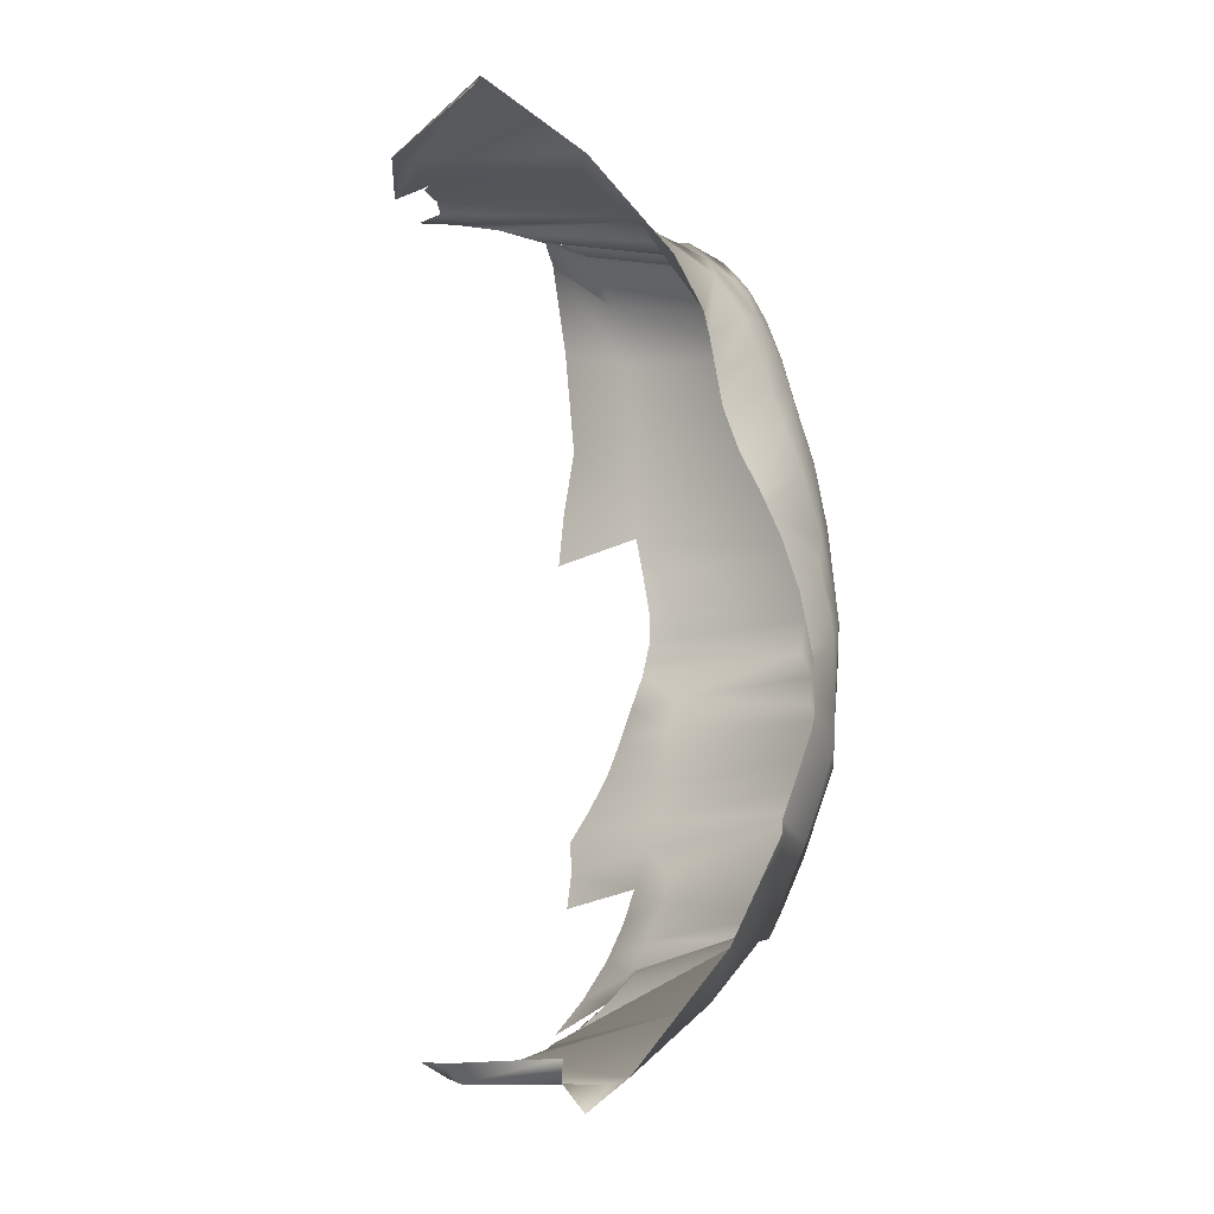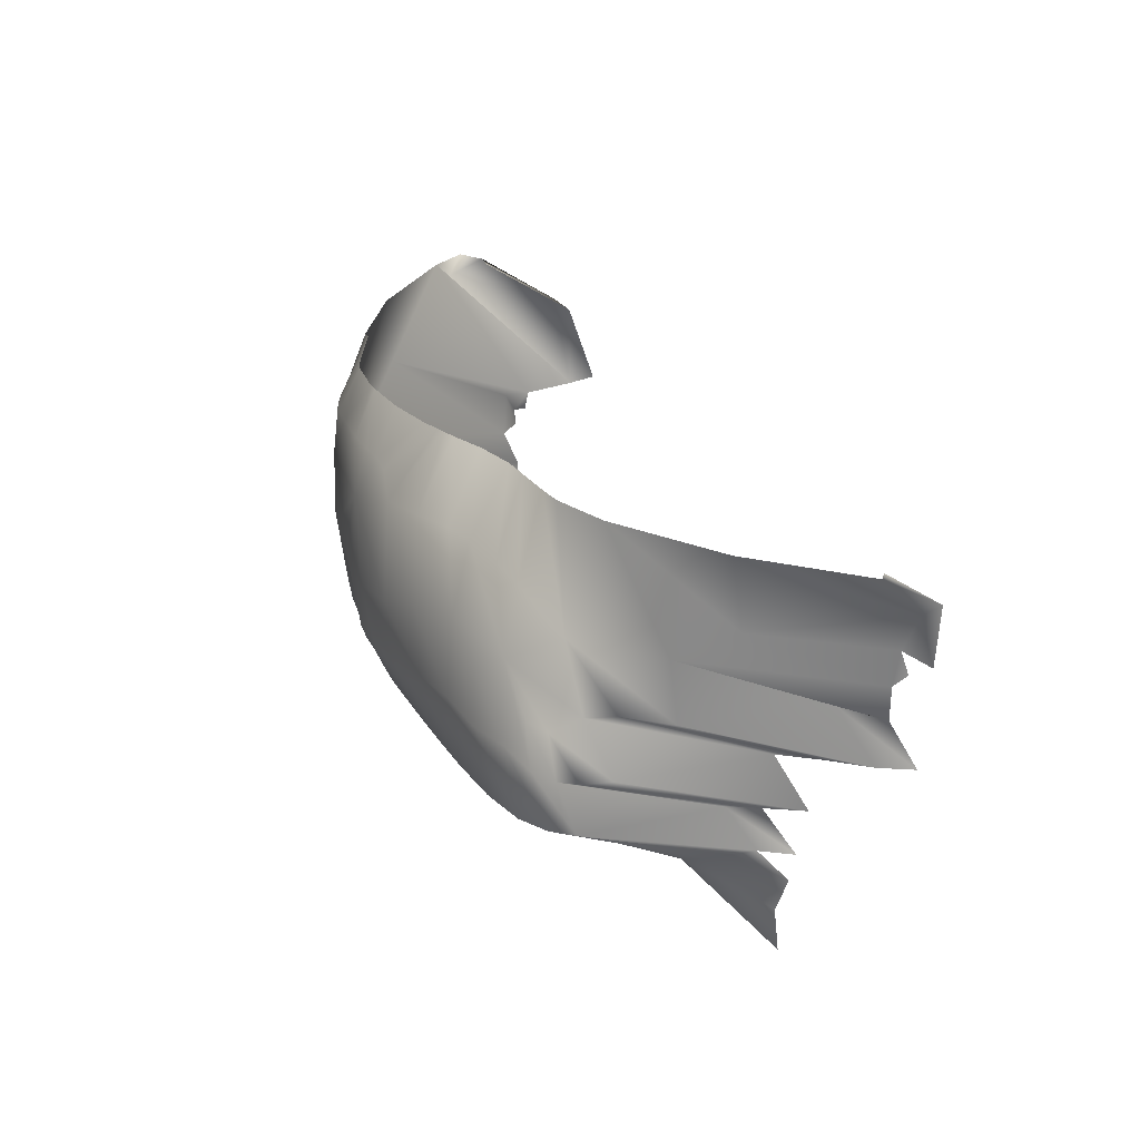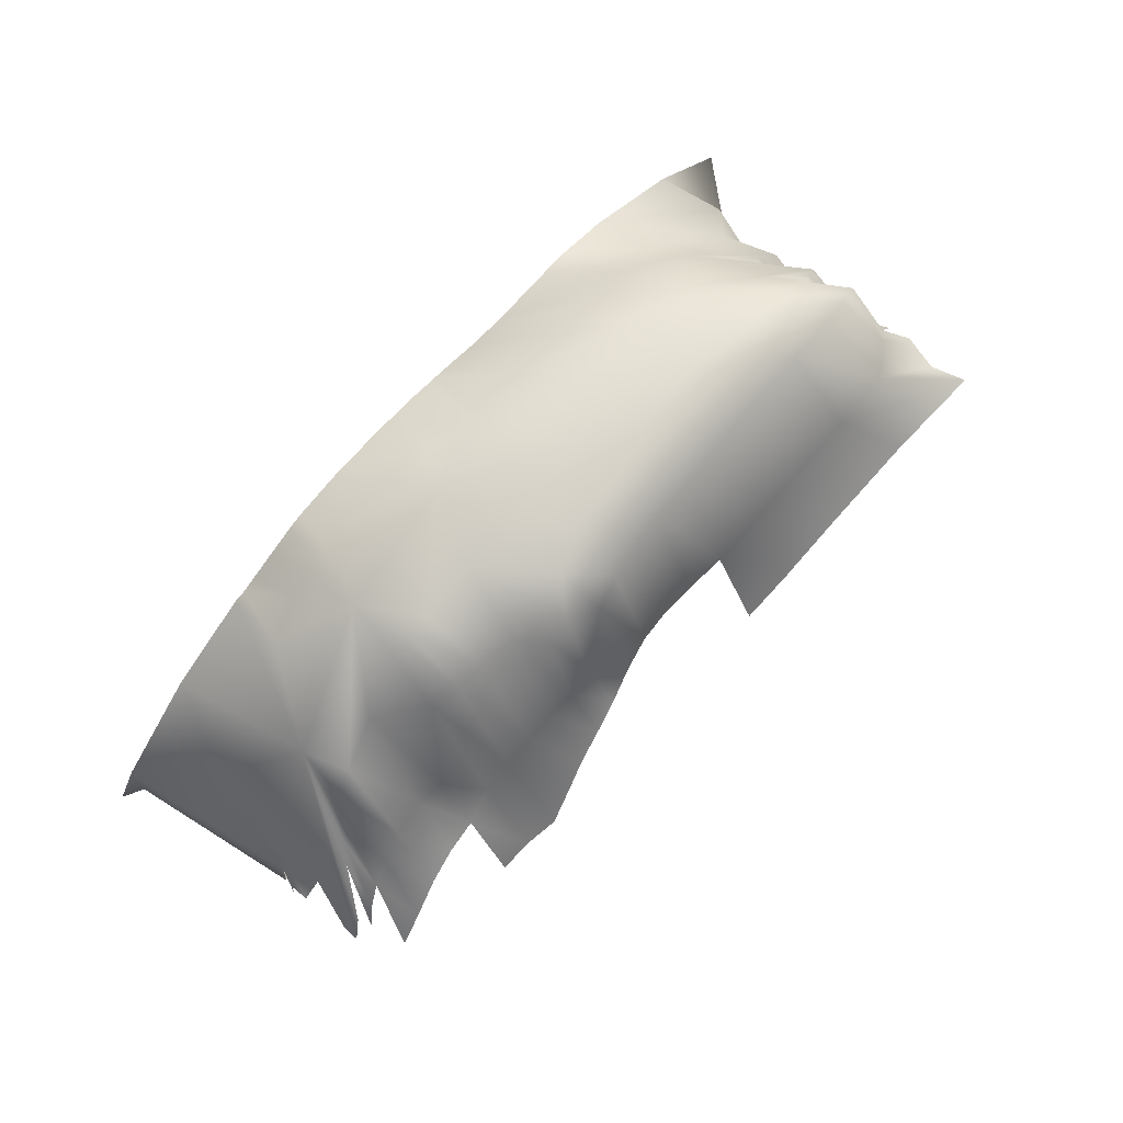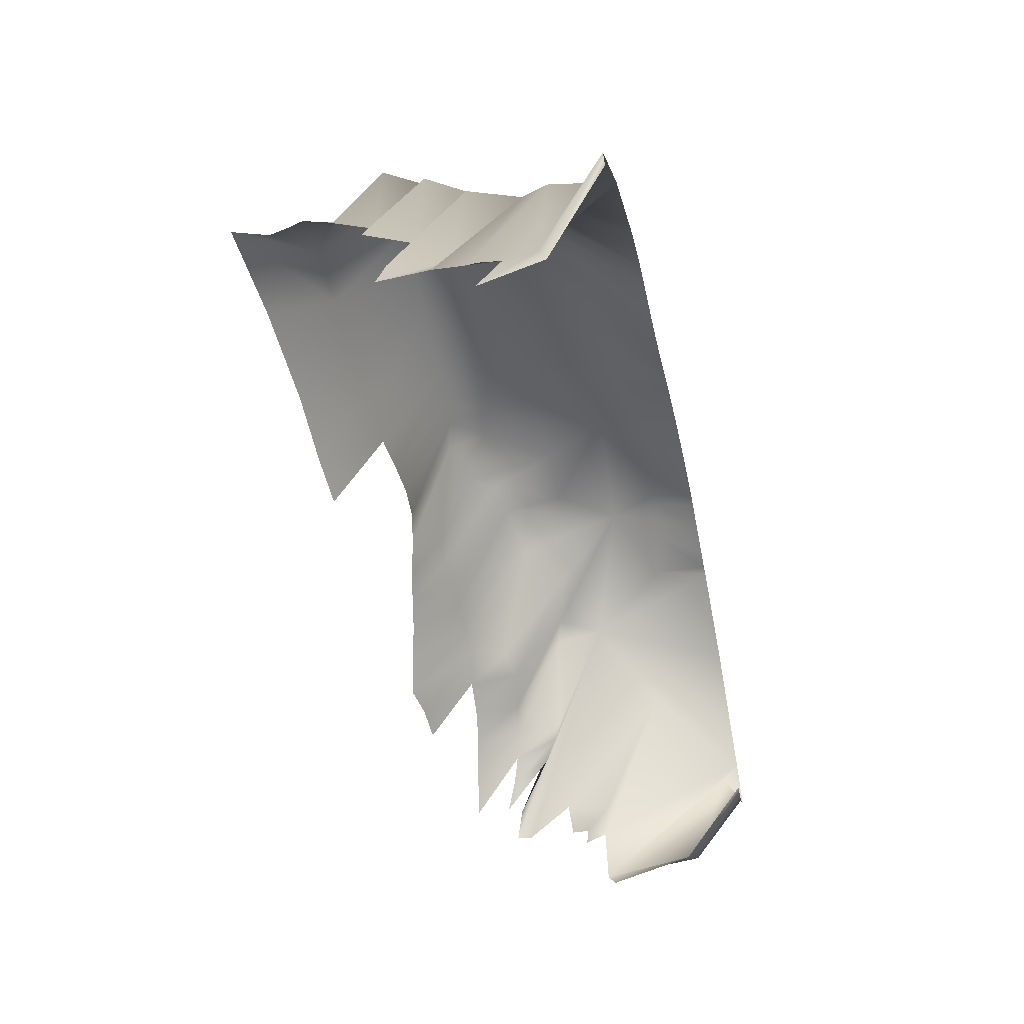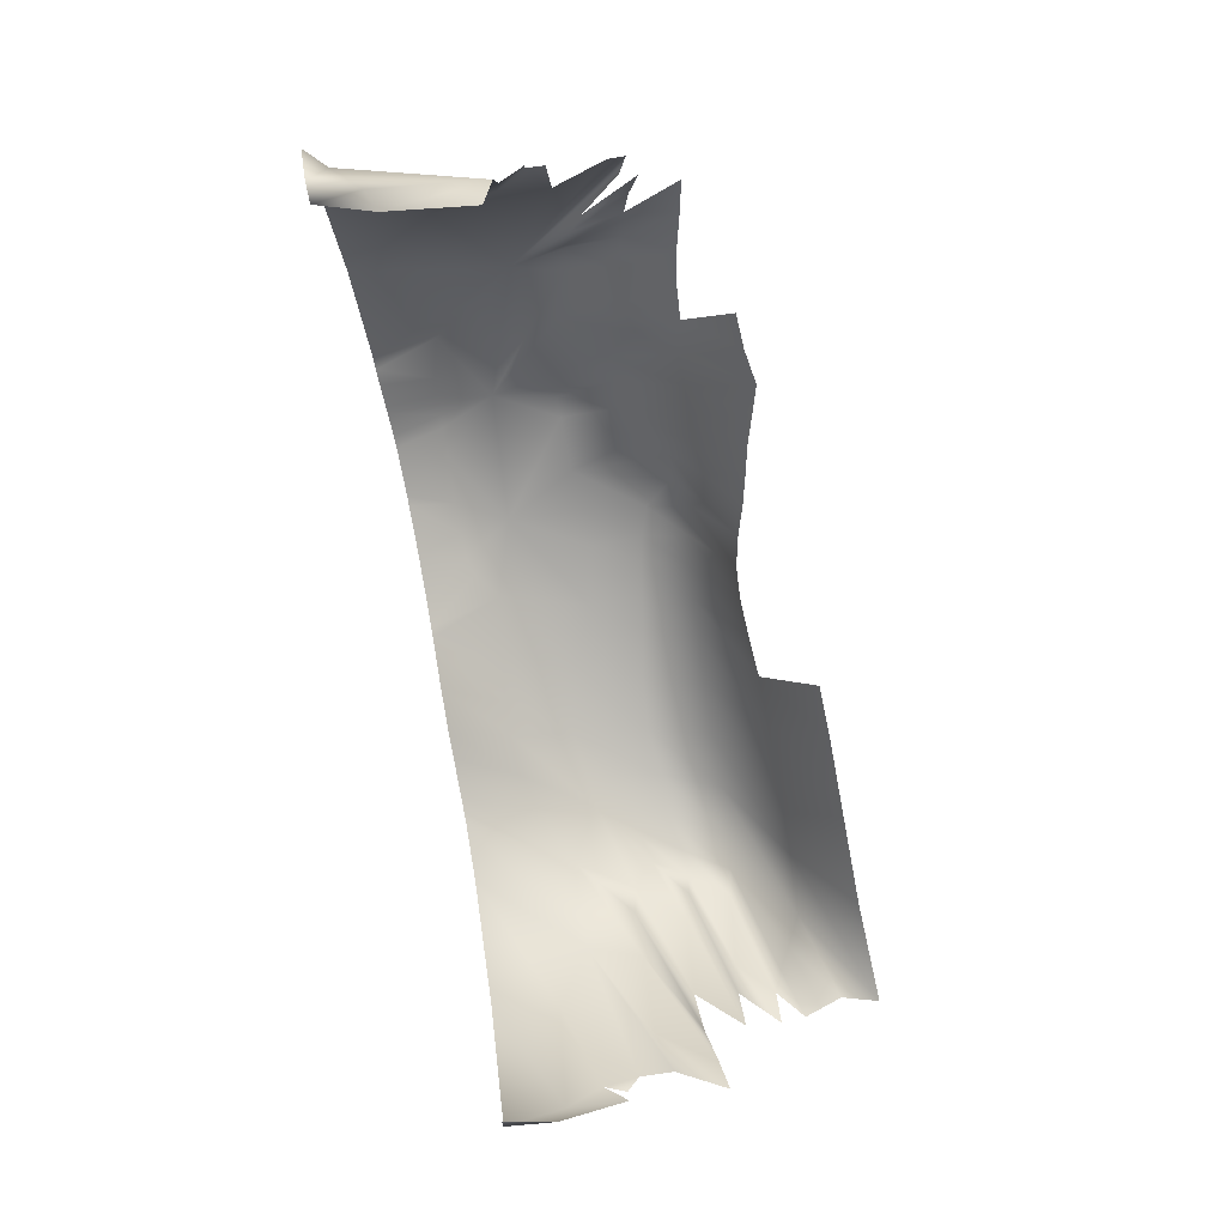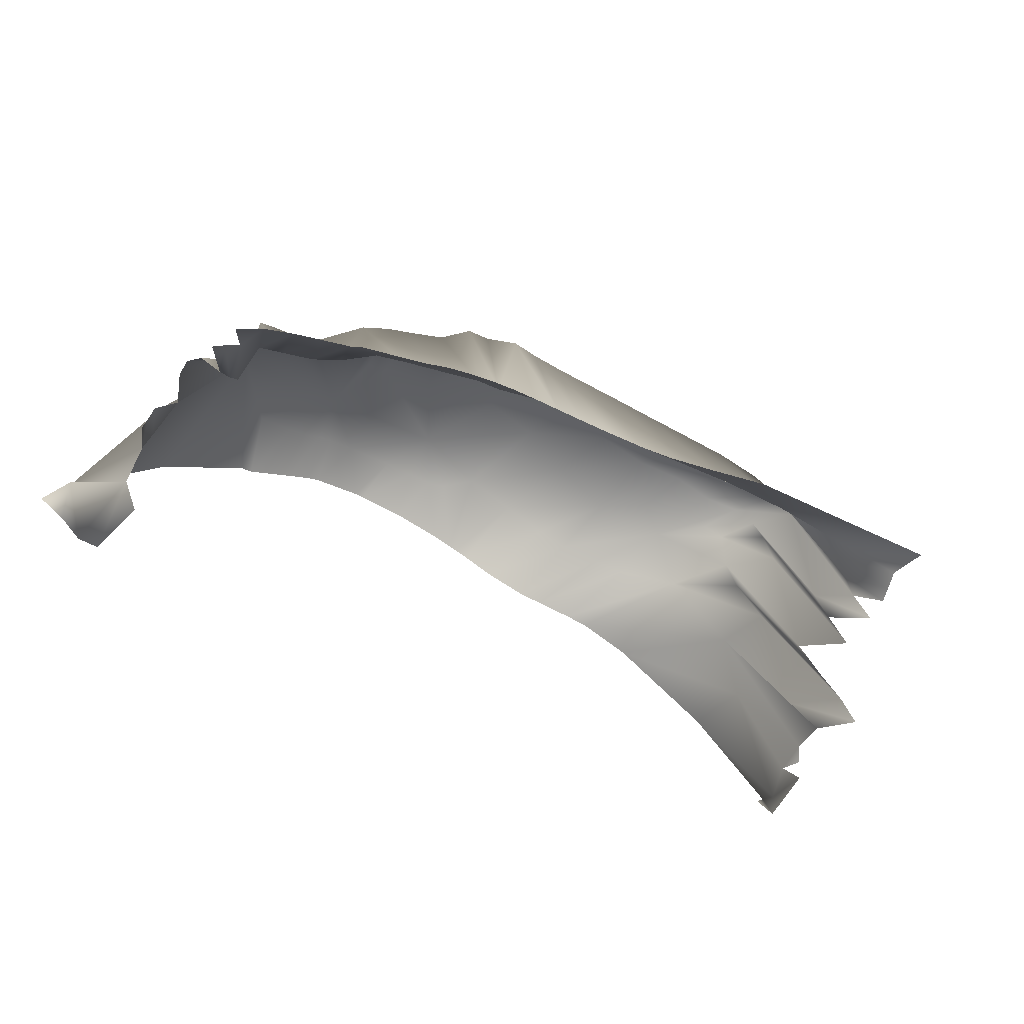
<metadata>
{"format":"obj","ext":"obj","renderer":"f3d","projection":"perspective","resolution":1024,"background":"white","views":[{"elev":76.7,"azim":-96.7,"up":"+Y"},{"elev":26.2,"azim":65.4,"up":"+Y"},{"elev":75.4,"azim":-49.0,"up":"+Z"},{"elev":-48.2,"azim":102.4,"up":"+Z"},{"elev":-75.3,"azim":-80.1,"up":"+Z"},{"elev":-51.1,"azim":-30.7,"up":"+Z"}]}
</metadata>
<code>
g Object01
v -2322 -2.197 1600
v -2457 -2.197 1683
v -2351 -89.08 1798
v -2267 -292.5 1162
v -2329 -2.197 1886
v -2351 -89.08 1798
v -2457 -2.197 1683
v -2329 -2.197 1886
v -1843 -2.197 2373
v -2044 -444.3 2282
v -1843 -2.197 2373
v -1385 -2.197 2660
v -1710 -739 2623
v -2044 -444.3 2282
v -1385 -2.197 2660
v -1328 -2.197 2667
v -1418 -308.6 2779
v -1710 -739 2623
v -1245 -2.197 2707
v -1211 -254.2 2869
v -1127 -2.197 2764
v -1118 -239.9 2910
v -1092 -2.197 2781
v -1071 -236.1 2931
v -968.5 -2.197 2841
v -1011 -234.9 2955
v -900.4 -2.197 2864
v -943.2 -233.8 2972
v -643 -2.197 2894
v -798.1 -230.7 2992
v -643 -2.197 2894
v -594.7 -2.197 2892
v -543.5 -219.4 3023
v -798.1 -230.7 2992
v -340.8 -2.197 2878
v -384.1 -218.1 3024
v -78.83 -2.197 2829
v -255.1 -224.1 3013
v 25.41 -2.197 2799
v -160.4 -249.7 3013
v 71.69 -2.197 2785
v -15.18 -349.1 3051
v 142.8 -2.197 2764
v 270.4 -311.6 3007
v 324.2 -2.197 2699
v 515.9 -285.3 2946
v 545.8 -2.197 2650
v 687.7 -284.1 2909
v 681.5 -2.197 2644
v 907 -305.9 2872
v 888.4 -2.197 2634
v 1085 -346.9 2840
v 1017 -2.197 2623
v 1371 -494.7 2743
v 1300 -2.197 2523
v 1716 -507.8 2403
v 1837 -2.197 2186
v 1906 -338.4 2168
v 2286 -2.197 1738
v 2058 -359.9 1370
v 2286 -2.197 1738
v 2239 -2.197 1700
v 2071 -319.8 1272
v 2058 -359.9 1370
v 1906 -338.4 2168
v 2058 -359.9 1370
v 2005 -542.5 1423
v 1906 -338.4 2168
v 1998 -717.8 1451
v 1716 -507.8 2403
v -1418 -308.6 2779
v -1211 -254.2 2869
v -1061 -512.1 2973
v -1710 -739 2623
v -1118 -239.9 2910
v -1061 -512.1 2973
v -1071 -236.1 2931
v -1061 -512.1 2973
v -1011 -234.9 2955
v -1061 -512.1 2973
v -943.2 -233.8 2972
v -1061 -512.1 2973
v -798.1 -230.7 2992
v -1061 -512.1 2973
v -543.5 -219.4 3023
v -396.3 -465.9 3090
v -384.1 -218.1 3024
v -396.3 -465.9 3090
v -255.1 -224.1 3013
v -396.3 -465.9 3090
v -160.4 -249.7 3013
v -396.3 -465.9 3090
v -15.18 -349.1 3051
v 270.4 -311.6 3007
v 515.9 -285.3 2946
v 778.3 -596.1 3038
v 515.9 -285.3 2946
v 687.7 -284.1 2909
v 778.3 -596.1 3038
v 907 -305.9 2872
v 1168 -649.2 2948
v 1085 -346.9 2840
v 1168 -649.2 2948
v 1371 -494.7 2743
v -2185 -835.2 1371
v -2220 -831.9 1073
v -2329 -2.197 1886
v -2044 -444.3 2282
v -2185 -835.2 1371
v -2144 -811.9 1535
v -2185 -835.2 1371
v -2044 -444.3 2282
v -2113 -1044 1562
v -2044 -444.3 2282
v -1710 -739 2623
v -2199 -1297 1436
v -2113 -1044 1562
v -1882 -1070 1923
v -1959 -1142 1827
v 138.3 -795.1 3145
v -175.8 -860.3 3145
v -376.6 -829.2 3130
v -1824 -1035 1986
v -1710 -739 2623
v -1752 -1011 2623
v -1403 -909.1 2827
v -1639 -979.5 2693
v -1710 -739 2623
v -1710 -739 2623
v -884.4 -829.3 3032
v -993.6 -824.3 3005
v -592.9 -828.8 3092
v 778.3 -596.1 3038
v 435.9 -670.6 3109
v 270.4 -311.6 3007
v 2005 -886.5 1457
v 1893 -815.3 1671
v 1716 -507.8 2403
v 1998 -717.8 1451
v 1168 -649.2 2948
v 1015 -750.5 3031
v 778.3 -596.1 3038
v 1168 -649.2 2948
v 1483 -881.1 2876
v 1381 -859.9 2937
v 1571 -788.9 2747
v 1371 -494.7 2743
v 1654 -768.4 2621
v 1808 -781.5 2411
v 1716 -507.8 2403
v 1893 -815.3 1671
v 2005 -542.5 1423
v 2011 -668.1 1249
v -2267 -292.5 1162
v 1998 -717.8 1451
v 2005 -542.5 1423
v 2038 -654.7 1397
v -2219 -2.197 1616
v -2322 -2.197 1600
v -2267 -292.5 1162
v -2170 -340.7 1104
v -2220 -831.9 1073
v -2133 -779.7 960
v 993.8 -1875 2002
v 651.5 -1866 1909
v 669.1 -1595 2284
v 985.1 -1598 2312
v 651.5 -1866 1909
v 374 -1854 1851
v 404.4 -1589 2262
v 669.1 -1595 2284
v 1551 -1884 2019
v 1356 -1599 2312
v 2072 -1909 2009
v 1675 -1588 2289
v 2018 -1727 2003
v 1808 -1516 2240
v 2050 -1622 1985
v 1899 -1456 2171
v 2078 -1540 1975
v 1976 -1415 2084
v -169.4 -1362 3041
v -10.13 -1341 3061
v 8.988 -1561 2280
v -155.1 -1568 2264
v -155.1 -1568 2264
v -315.7 -1599 2208
v -325.1 -1402 3000
v -169.4 -1362 3041
v -1093 -1782 1747
v -1261 -1751 1733
v -1227 -1459 2127
v -1227 -1459 2127
v -1069 -1466 2178
v -1093 -1782 1747
v -942.6 -1746 1865
v -915.1 -1464 2233
v -786.6 -1705 1972
v -759.1 -1467 2280
v -618.2 -1487 2301
v -635.9 -1676 2051
v 630.7 -1313 3079
v 916.8 -1306 3077
v 379.6 -1325 3073
v 630.7 -1313 3079
v 1207 -1310 3055
v 1456 -1303 3013
v 1626 -1287 2941
v 1745 -1263 2857
v 1835 -1242 2177
v 2071 -1418 1939
v 1926 -1233 2039
v -185.8 -1125 3132
v -57.79 -1100 3141
v -10.13 -1341 3061
v -169.4 -1362 3041
v -325.1 -1402 3000
v -340.7 -1173 3107
v -1903 -1569 1717
v -2053 -1596 1563
v -1934 -1326 1856
v -1821 -1296 1960
v -1728 -1529 1859
v -1903 -1569 1717
v -1821 -1296 1960
v -1676 -1265 2058
v -1559 -1505 1961
v -1728 -1529 1859
v -1676 -1265 2058
v -1503 -1243 2156
v -1503 -1243 2156
v -1360 -1283 2202
v -1398 -1497 2034
v -1559 -1505 1961
v -1069 -1466 2178
v -1227 -1459 2127
v -1172 -1101 2907
v -1031 -1141 2949
v -915.1 -1464 2233
v -887 -1162 2990
v -759.1 -1467 2280
v -710.7 -1203 3026
v -601.7 -1339 3002
v -618.2 -1487 2301
v 916.8 -1306 3077
v 630.7 -1313 3079
v 553 -1004 3128
v 836.9 -979.8 3099
v 303.5 -1049 3142
v 553 -1004 3128
v 836.9 -979.8 3099
v 1093 -1012 3068
v 1456 -1303 3013
v 1207 -1310 3055
v 1093 -1012 3068
v 1093 -1012 3068
v 1302 -1005 3017
v 1456 -1303 3013
v 1302 -1005 3017
v 1481 -1054 2962
v 1745 -1263 2857
v 1626 -1287 2941
v 1481 -1054 2962
v 1600 -1062 2891
v 1600 -1062 2891
v 1675 -1052 2816
v 1926 -1233 2039
v 1835 -1242 2177
v 1675 -1052 2816
v 1760 -1023 2689
v 2016 -1246 1853
v 1851 -1020 1947
v -2020 -1362 1746
v -2101 -1418 1600
v -1061 -512.1 2973
v -1360 -1283 2202
v -472.6 -1326 3035
v 836.9 -979.8 3099
v 553 -1004 3128
v 435.9 -670.6 3109
v 778.3 -596.1 3038
v 553 -1004 3128
v 303.5 -1049 3142
v 2075 -1132 1335
v 2029 -1099 1525
v 836.9 -979.8 3099
v 778.3 -596.1 3038
v 1481 -1054 2962
v 1381 -859.9 2937
v 1483 -881.1 2876
v 1571 -788.9 2747
v 1654 -768.4 2621
v 1952 -1047 1741
v 1808 -781.5 2411
v -618.2 -1487 2301
v -474.9 -1465 2350
v -479.5 -1643 2126
v -635.9 -1676 2051
v -325.1 -1402 3000
v -315.7 -1599 2208
v -474.9 -1465 2350
v 175.9 -1330 3069
v 192.4 -1571 2273
v 379.6 -1325 3073
v 404.4 -1589 2262
v 140.5 -1069 3144
v 175.9 -1330 3069
v 379.6 -1325 3073
v -1431 -1740 1692
v -1360 -1283 2202
v -1172 -1101 2907
v -2185 -835.2 1371
v -2144 -811.9 1535
v -2221 -947.2 1445
v -2238 -957.2 1369
v -2144 -811.9 1535
v -2113 -1044 1562
v -2218 -1038 1445
v -2221 -947.2 1445
v -2121 -1338 1586
v -2198 -1380 1448
f 65 66 67
f 69 68 67
f 68 69 70
f 34 31 33
f 32 33 31
f 33 32 36
f 35 36 32
f 36 35 38
f 37 38 35
f 38 37 40
f 39 40 37
f 40 39 42
f 41 42 39
f 42 41 44
f 43 44 41
f 44 43 46
f 45 46 43
f 46 45 48
f 47 48 45
f 48 47 50
f 49 50 47
f 50 49 52
f 51 52 49
f 52 51 54
f 53 54 51
f 54 53 56
f 55 56 53
f 56 55 58
f 57 58 55
f 58 57 60
f 59 60 57
f 236 237 235
f 238 235 237
f 235 238 239
f 240 239 238
f 239 240 241
f 242 241 240
f 241 242 244
f 243 244 242
f 244 243 301
f 277 301 243
f 301 277 217
f 218 217 277
f 217 218 216
f 213 216 218
f 216 213 215
f 214 215 213
f 215 214 307
f 306 307 214
f 306 308 307
f 308 306 283
f 282 283 120
f 306 120 283
f 120 306 121
f 214 121 306
f 121 214 213
f 120 121 92
f 90 121 122
f 213 122 121
f 122 213 218
f 88 122 132
f 218 132 122
f 132 218 277
f 89 91 92
f 93 92 91
f 92 93 120
f 134 120 93
f 120 134 282
f 87 89 90
f 85 87 88
f 133 134 135
f 93 135 134
f 277 243 132
f 242 132 243
f 132 242 130
f 240 130 242
f 130 240 131
f 238 131 240
f 131 238 275
f 237 275 238
f 275 237 126
f 276 126 237
f 126 276 230
f 131 84 130
f 86 130 84
f 130 86 132
f 85 86 83
f 84 83 86
f 83 84 81
f 79 81 82
f 77 79 80
f 75 77 78
f 72 75 76
f 229 227 228
f 227 229 230
f 274 119 273
f 118 273 119
f 273 118 221
f 123 221 118
f 221 123 222
f 125 222 123
f 222 125 229
f 127 229 125
f 229 127 230
f 126 230 127
f 124 123 118
f 123 124 125
f 127 125 129
f 221 219 220
f 219 221 222
f 127 73 126
f 73 127 128
f 73 71 72
f 71 73 74
f 118 119 115
f 320 115 119
f 115 320 321
f 115 116 117
f 116 115 321
f 114 113 110
f 113 114 115
f 110 111 112
f 165 166 164
f 167 164 166
f 164 167 172
f 173 172 167
f 172 173 174
f 175 174 173
f 174 175 176
f 177 176 175
f 176 177 178
f 179 178 177
f 178 179 180
f 181 180 179
f 166 202 167
f 203 167 202
f 167 203 173
f 206 173 203
f 173 206 175
f 207 175 206
f 175 207 177
f 208 177 207
f 177 208 179
f 209 179 208
f 179 209 181
f 210 181 209
f 181 210 211
f 212 211 210
f 251 206 203
f 206 251 252
f 259 208 207
f 208 259 260
f 265 210 209
f 210 265 266
f 18 15 17
f 16 17 15
f 17 16 20
f 19 20 16
f 20 19 22
f 21 22 19
f 22 21 24
f 23 24 21
f 24 23 26
f 25 26 23
f 26 25 28
f 27 28 25
f 28 27 30
f 29 30 27
f 304 305 302
f 303 302 305
f 302 303 183
f 184 183 303
f 183 184 182
f 185 182 184
f 145 288 140
f 257 140 288
f 140 257 141
f 256 141 257
f 141 256 287
f 286 287 256
f 140 141 142
f 256 257 258
f 149 148 147
f 146 147 148
f 147 146 143
f 144 143 146
f 143 144 145
f 147 150 149
f 151 149 150
f 263 289 264
f 290 264 289
f 264 290 269
f 270 269 290
f 269 270 267
f 271 267 270
f 270 272 271
f 267 268 269
f 263 261 262
f 261 263 264
f 136 284 137
f 285 137 284
f 137 285 294
f 293 294 285
f 294 293 292
f 272 292 293
f 292 272 291
f 270 291 272
f 291 270 290
f 138 136 137
f 136 138 139
f 63 61 62
f 61 63 64
f 153 64 63
f 64 153 152
f 299 300 296
f 297 296 300
f 296 297 295
f 298 295 297
f 231 232 233
f 192 233 232
f 233 192 191
f 190 191 192
f 233 234 231
f 191 309 233
f 100 101 98
f 99 98 101
f 98 99 97
f 100 102 103
f 104 103 102
f 105 106 5
f 6 5 106
f 5 6 7
f 106 154 6
f 188 186 187
f 186 188 189
f 200 201 199
f 198 199 201
f 199 198 197
f 196 197 198
f 197 196 194
f 195 194 196
f 194 195 193
f 310 311 193
f 170 168 169
f 168 170 171
f 204 171 170
f 171 204 205
f 249 205 204
f 205 249 250
f 225 223 224
f 223 225 226
f 245 247 248
f 247 245 246
f 280 278 279
f 278 280 281
f 94 95 96
f 107 108 109
f 155 156 157
f 160 158 159
f 158 160 161
f 162 161 160
f 161 162 163
f 253 254 255
f 314 312 313
f 312 314 315
f 318 316 317
f 316 318 319
f 3 1 2
f 1 3 4
f 8 9 10
f 13 11 12
f 11 13 14

</code>
